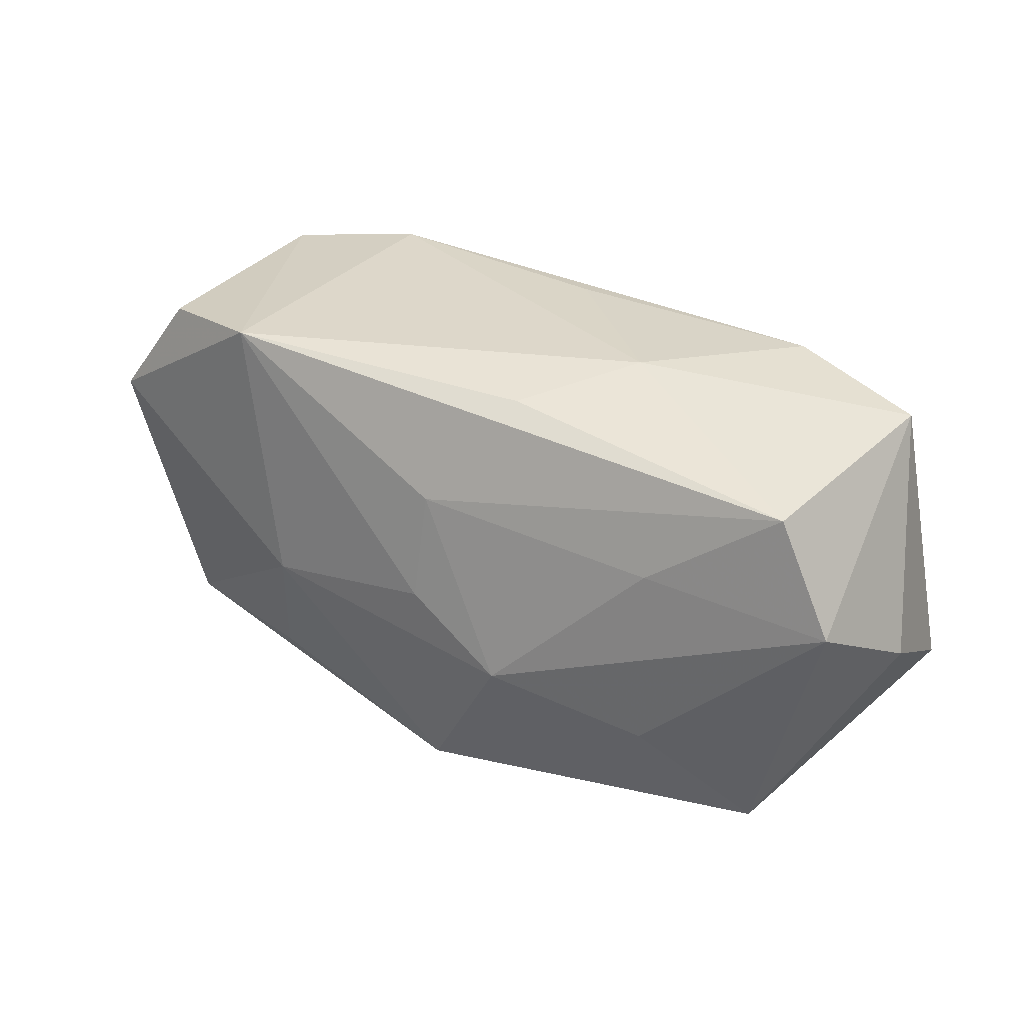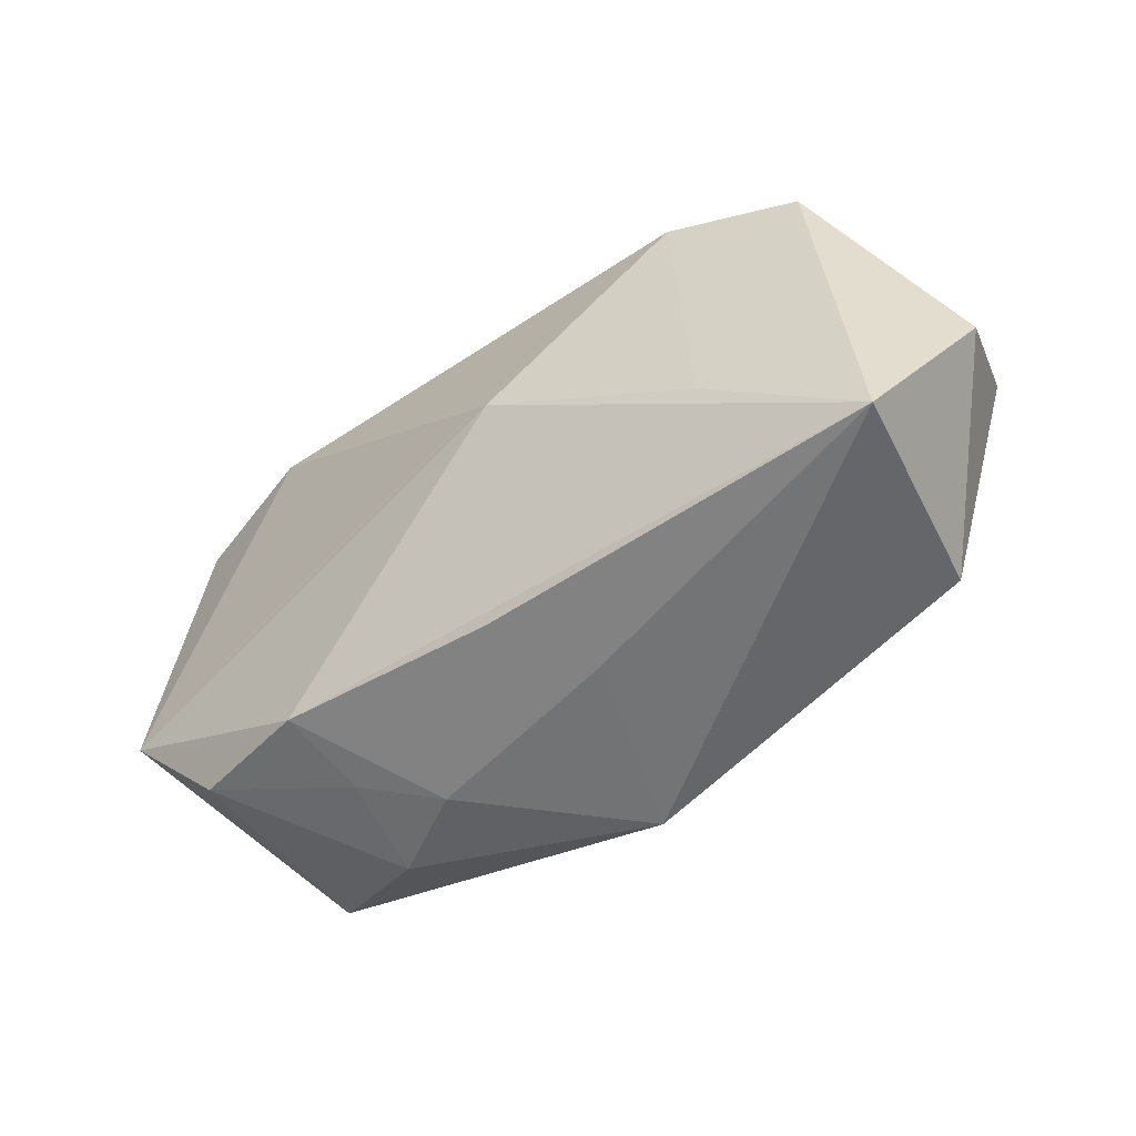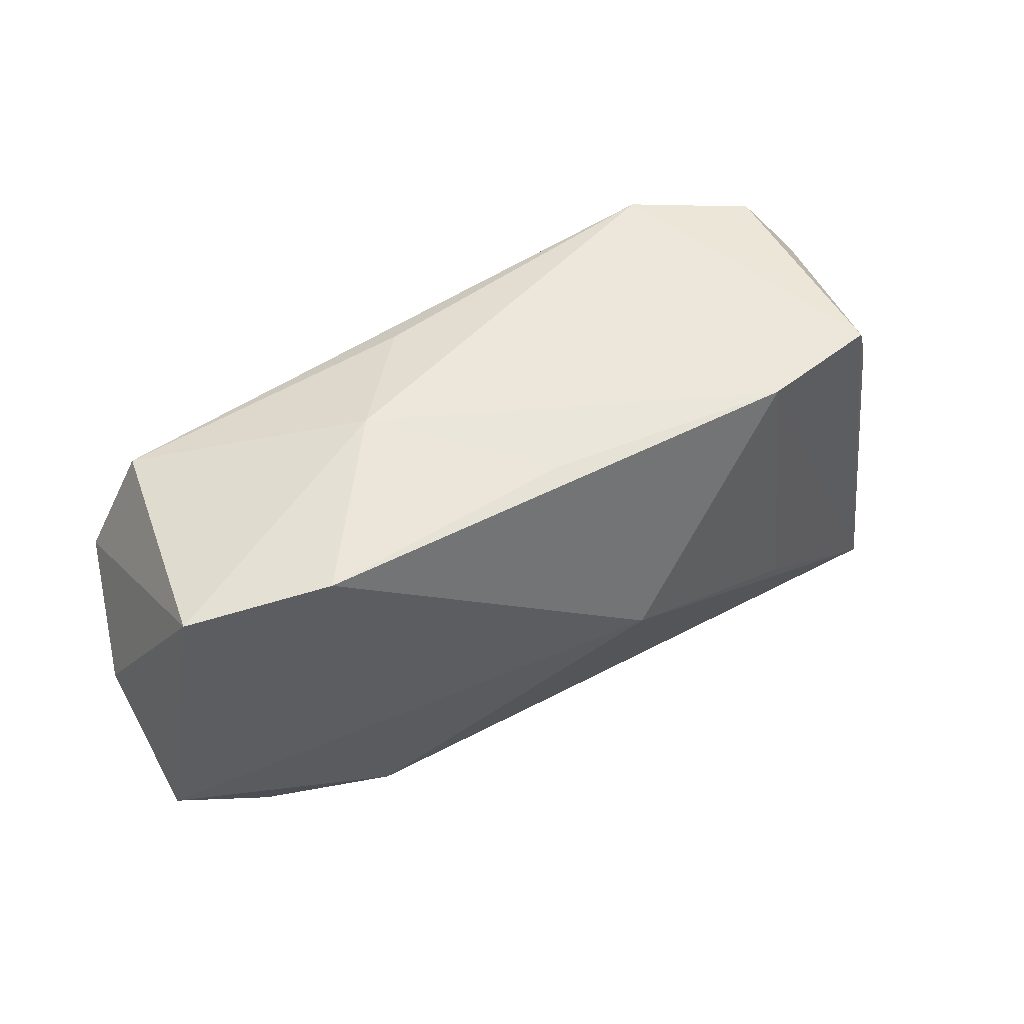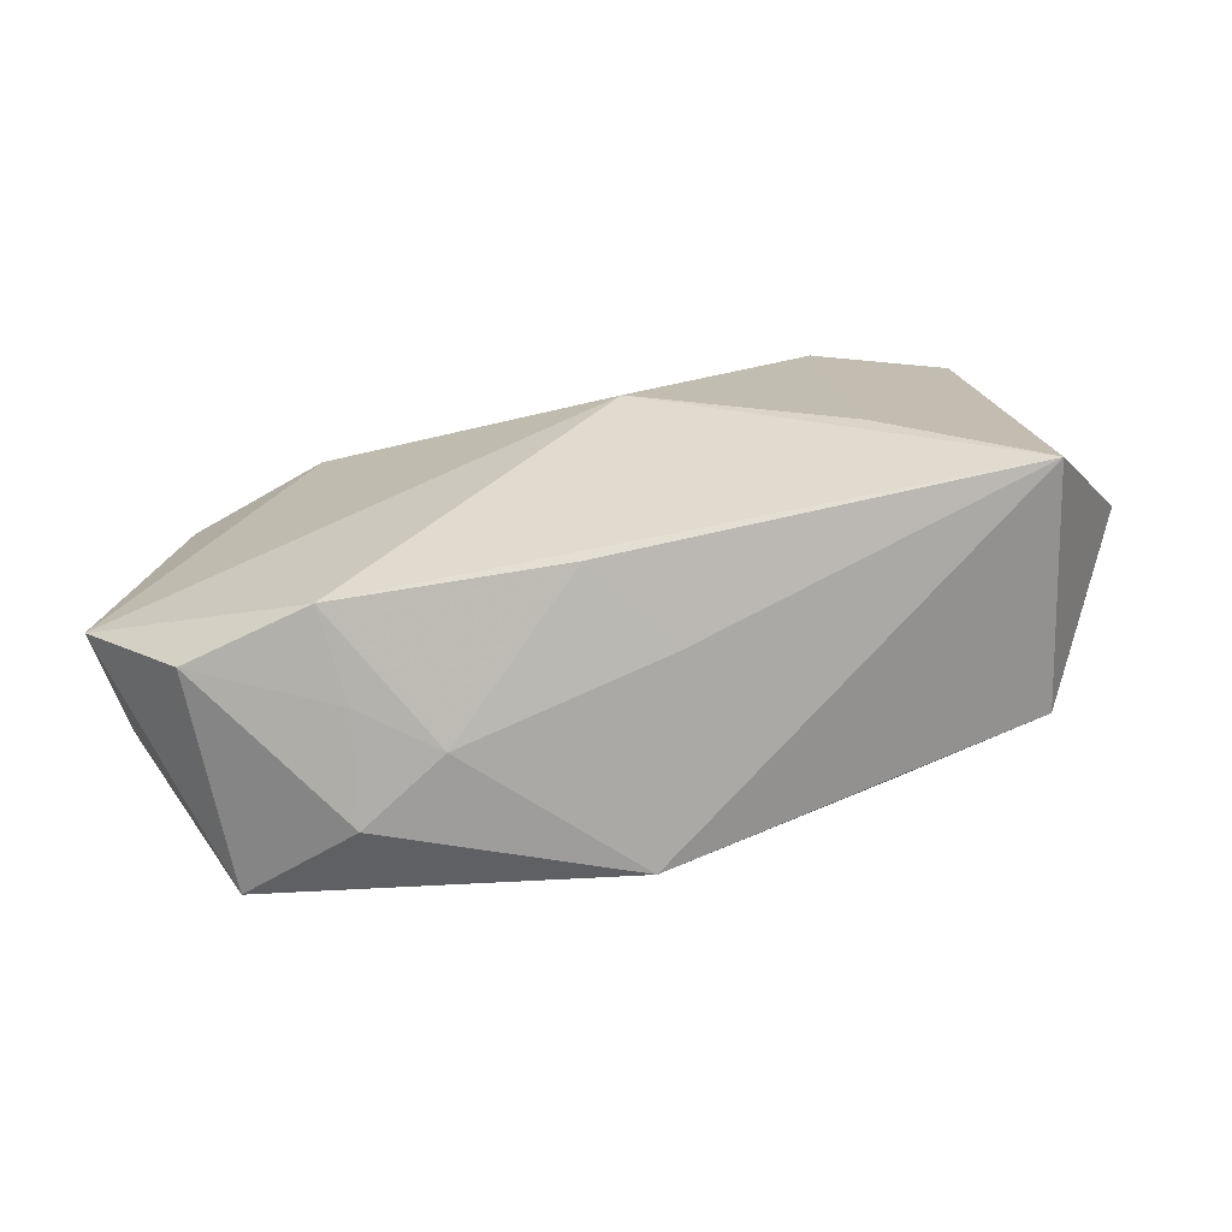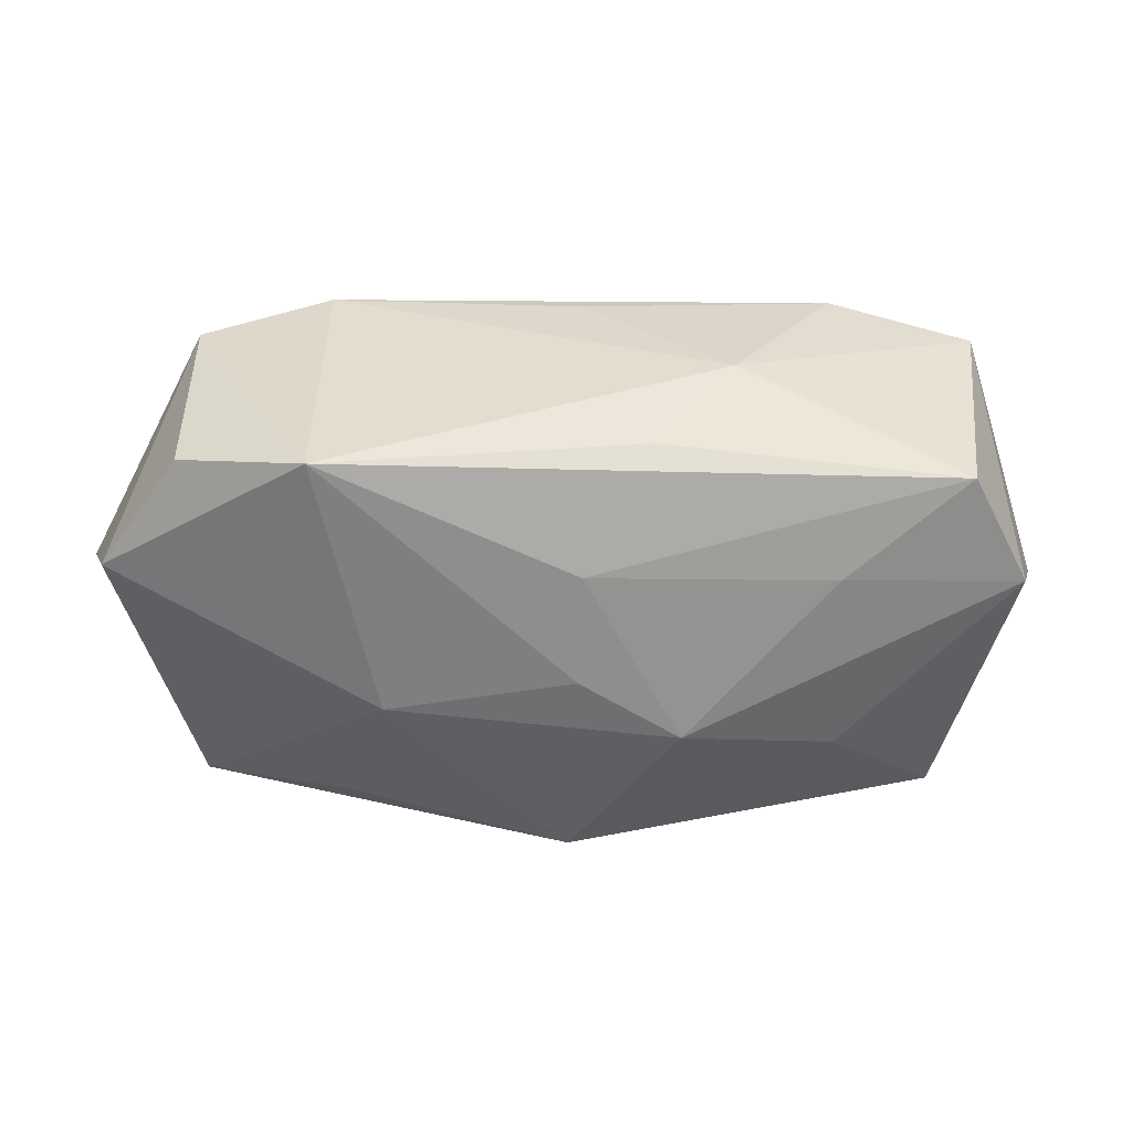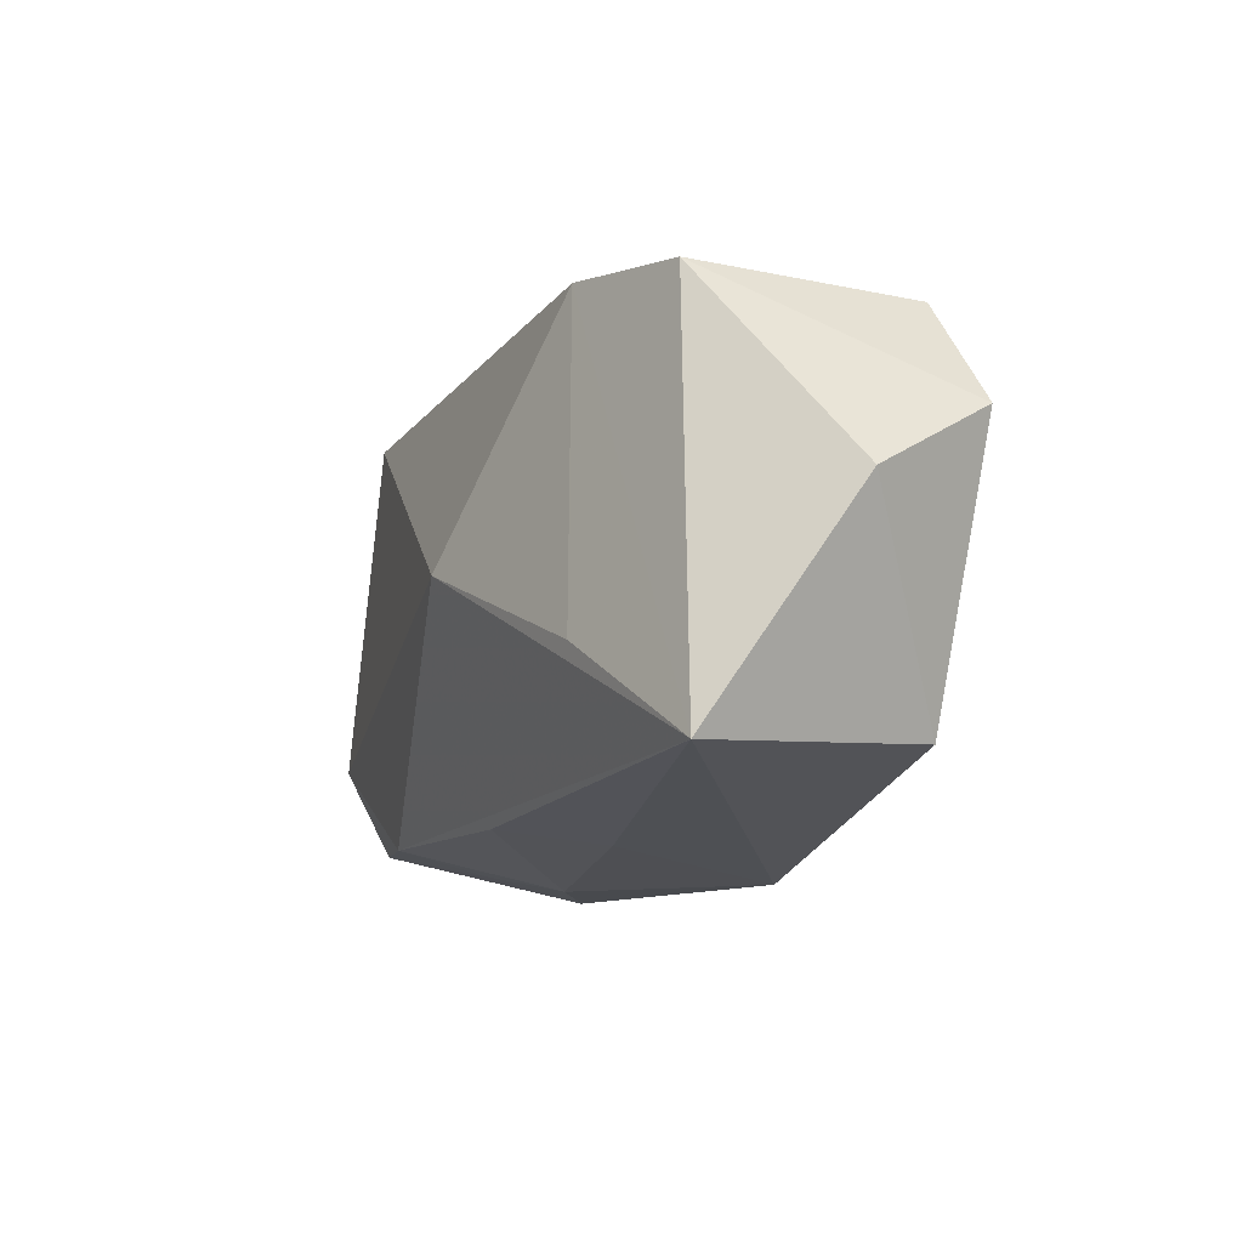
<metadata>
{"format":"obj","ext":"obj","renderer":"f3d","projection":"perspective","resolution":1024,"background":"white","views":[{"elev":31.7,"azim":35.4,"up":"+Y"},{"elev":-49.6,"azim":-140.8,"up":"+Y"},{"elev":52.5,"azim":155.4,"up":"+Y"},{"elev":-69.7,"azim":-164.3,"up":"+Y"},{"elev":35.1,"azim":1.7,"up":"+Y"},{"elev":-12.4,"azim":-110.4,"up":"+Y"}]}
</metadata>
<code>
v 0.0003763 0.01978 -0.01181
v 0.04028 -0.008301 -0.01326
v 0.01902 -0.02014 -0.005578
v 0.0001001 -0.02196 0.01335
v -0.01551 -0.003394 0.01749
v -0.02181 0.01987 -0.01228
v 0.02297 0.007394 0.01259
v 0.01947 -0.01808 -0.01375
v -0.01944 -0.01623 0.01305
v 0.02108 -0.02196 0.003729
v 0.02343 -0.009701 0.013
v 0.001355 0.009468 0.01579
v 0.03282 -0.01775 0.008187
v 0.04168 -0.001477 -0.001927
v -0.005964 0.0004399 -0.01832
v 0.02304 0.01884 -0.01489
v -0.001005 -0.01861 -0.01169
v 0.009906 -0.005913 0.01749
v 0.01396 0.02052 -0.0003131
v -0.006314 -0.02017 -0.003323
v -0.03252 -0.01535 0.01137
v 0.01267 -0.02185 -0.0007672
v 0.03575 0.01668 -0.01211
v 0.001089 -0.0001915 0.01749
v 0.03913 0.005035 0.008849
v -0.02437 -0.007965 -0.01342
v -0.04262 0.001569 0.002201
v 0.03394 0.01515 0.008509
v -0.03755 -0.01694 -0.009326
v -0.03209 0.01794 0.01199
v -0.03333 0.01833 -0.008231
v 0.00715 0.01877 0.009608
v 0.03147 -0.01729 -0.01138
v -0.03904 0.008187 0.01322
v -0.02082 0.01985 0.01528
f 1 6 19
f 27 34 31
f 15 2 8
f 21 34 27
f 6 31 35
f 19 6 35
f 35 32 19
f 11 25 18
f 18 13 11
f 11 13 25
f 2 23 14
f 14 23 25
f 14 13 2
f 25 13 14
f 19 32 28
f 28 23 19
f 25 23 28
f 32 35 28
f 16 2 15
f 16 23 2
f 15 6 16
f 6 1 16
f 16 1 19
f 19 23 16
f 2 13 33
f 33 8 2
f 10 33 13
f 34 21 5
f 5 35 34
f 15 8 29
f 29 21 27
f 27 31 29
f 29 31 6
f 30 31 34
f 34 35 30
f 30 35 31
f 12 28 35
f 4 10 13
f 4 13 18
f 4 22 10
f 18 5 4
f 20 22 4
f 4 29 20
f 21 29 4
f 24 5 18
f 35 5 24
f 18 12 24
f 24 12 35
f 26 6 15
f 15 29 26
f 26 29 6
f 7 12 18
f 28 12 7
f 18 25 7
f 25 28 7
f 3 22 8
f 10 22 3
f 8 33 3
f 33 10 3
f 17 29 8
f 8 22 17
f 20 29 17
f 17 22 20
f 9 5 21
f 21 4 9
f 9 4 5

</code>
